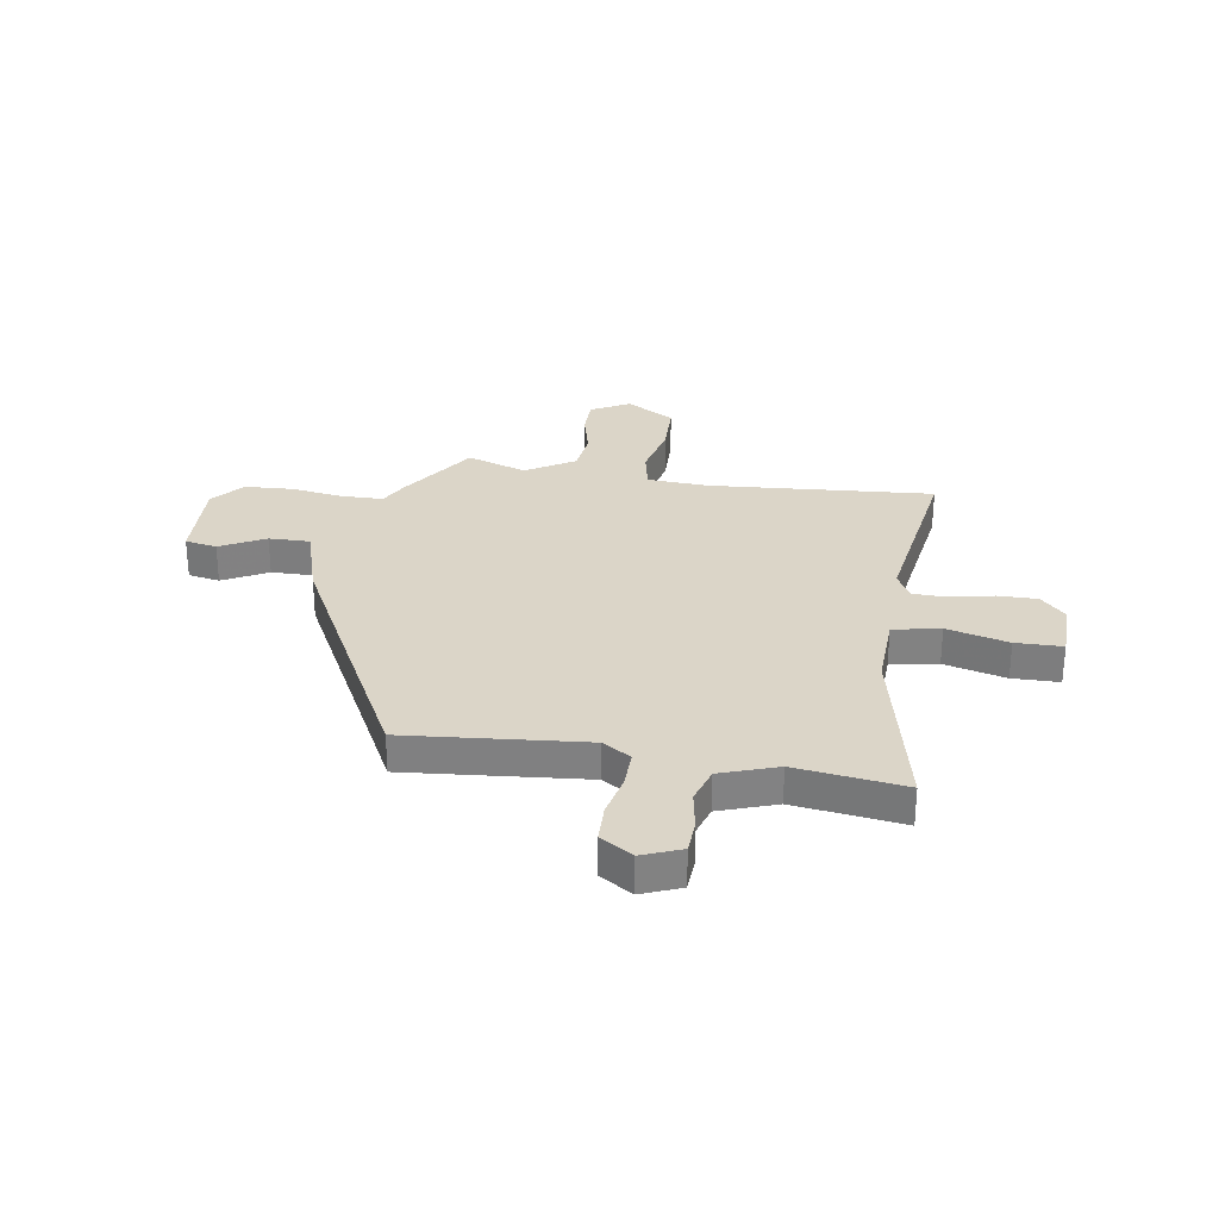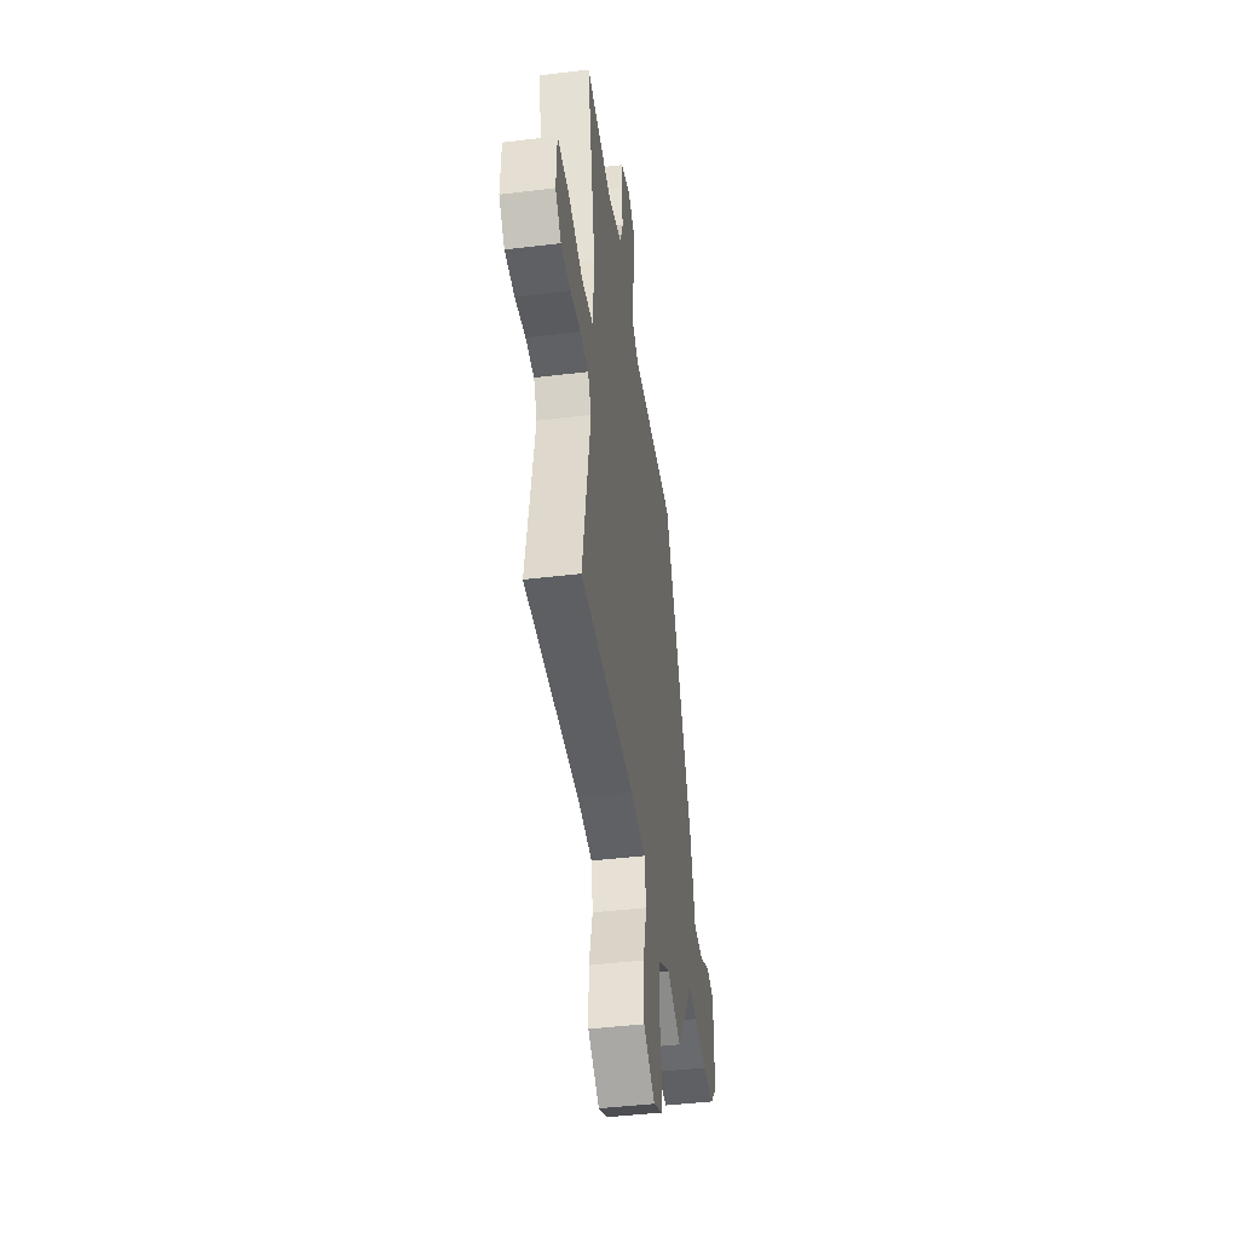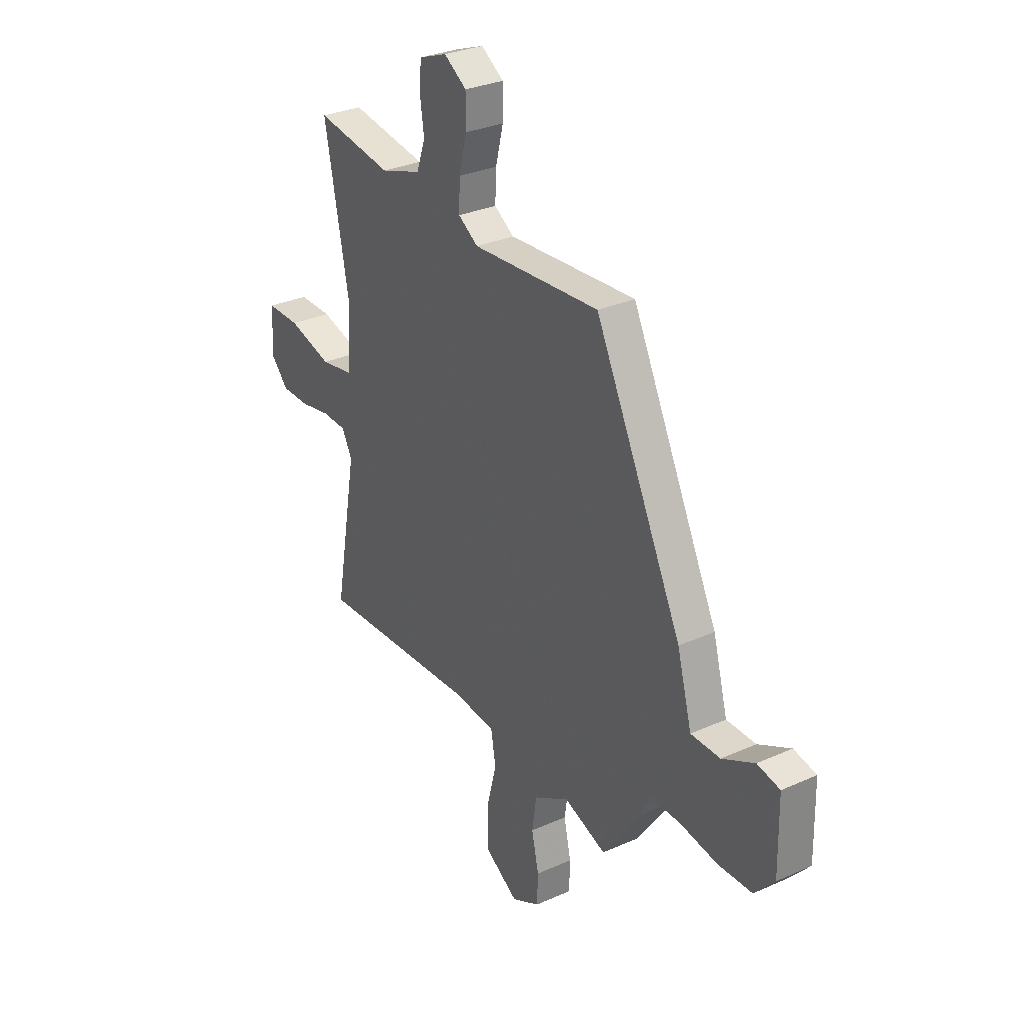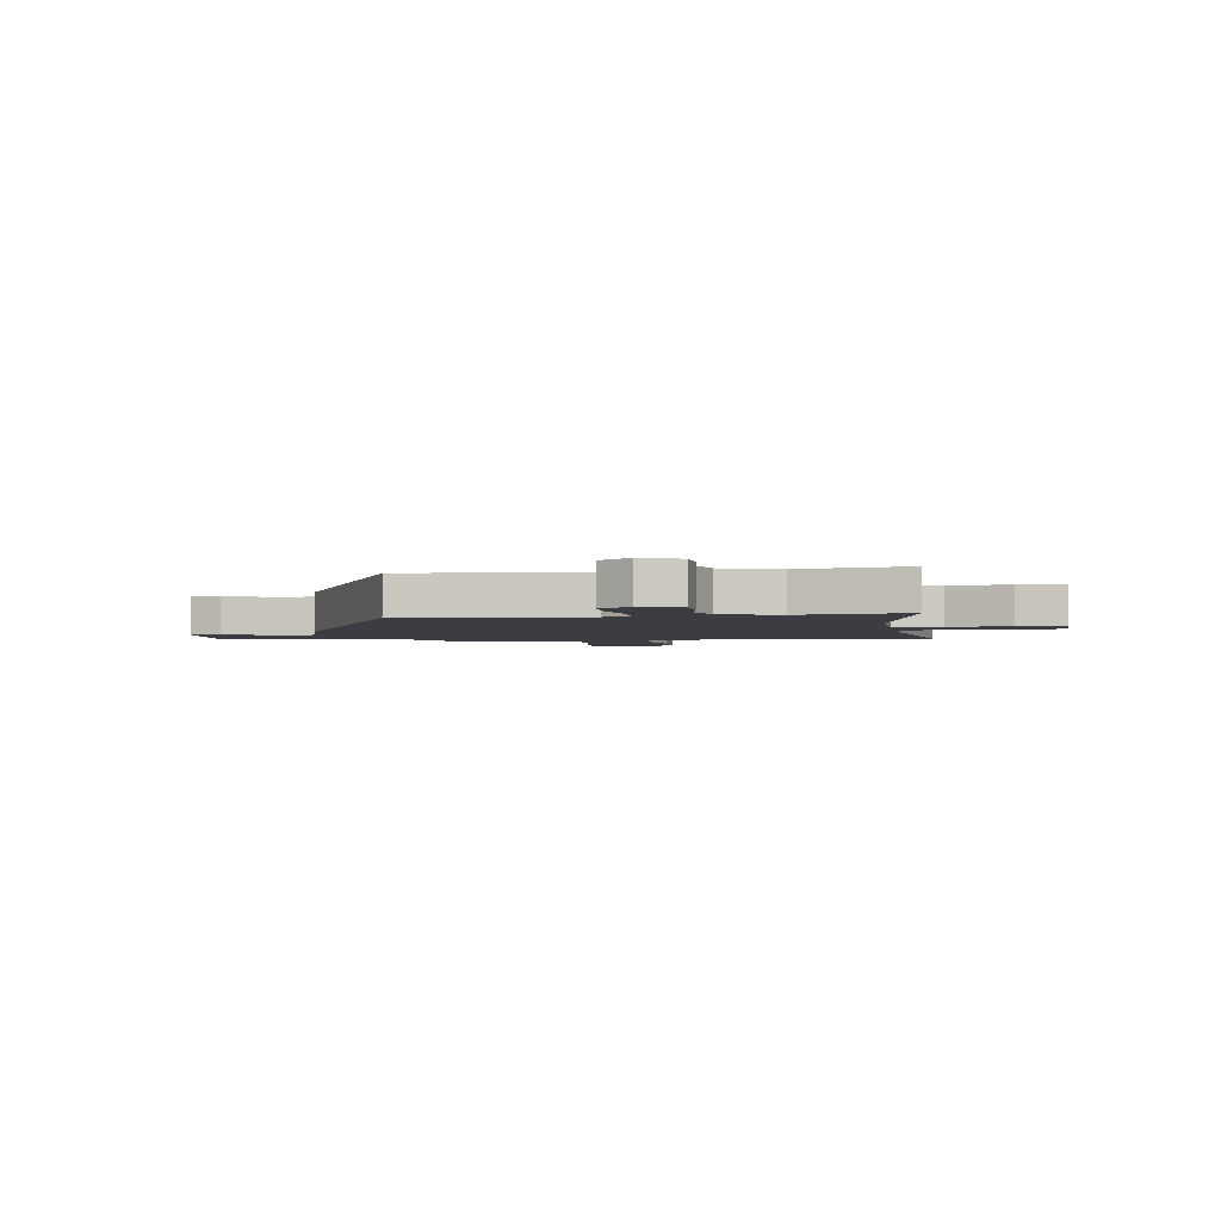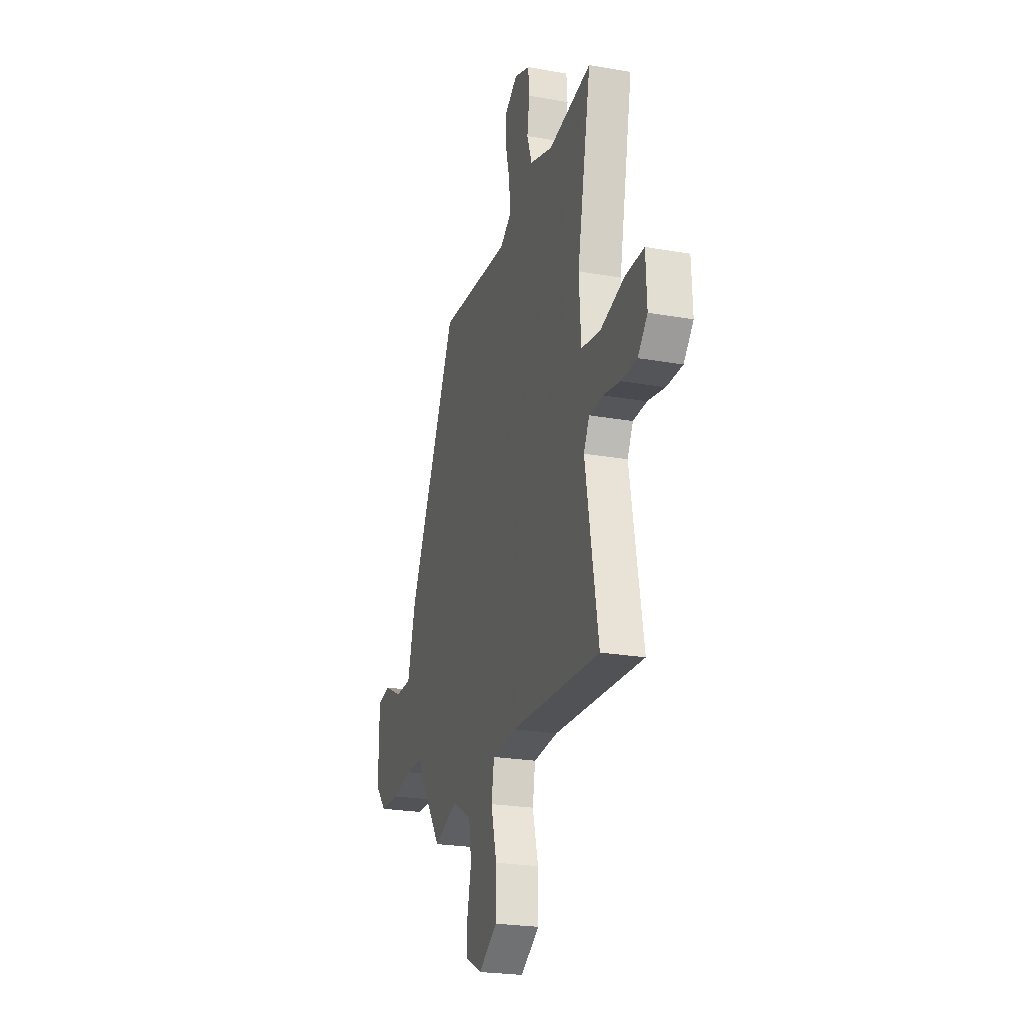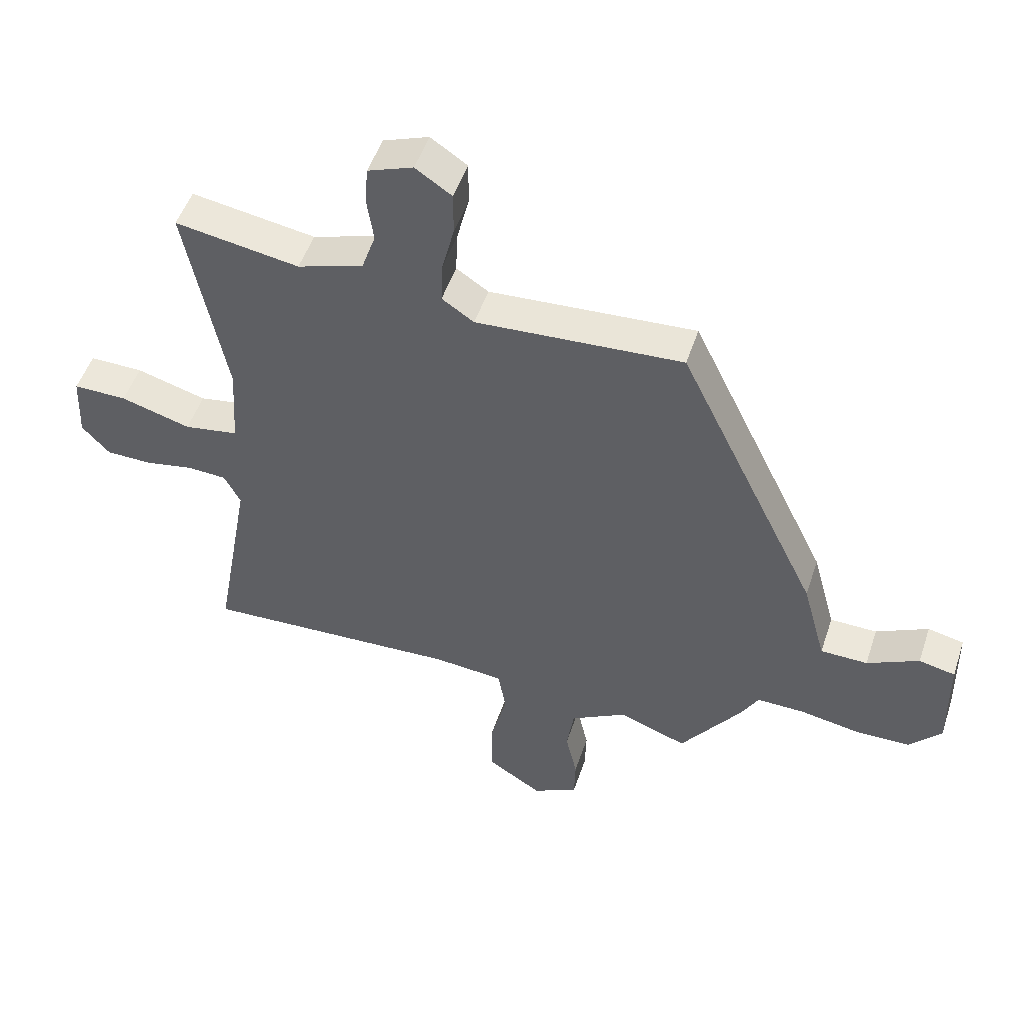
<metadata>
{"format":"obj","ext":"obj","renderer":"f3d","projection":"perspective","resolution":1024,"background":"white","views":[{"elev":29.5,"azim":7.5,"up":"+Y"},{"elev":-43.7,"azim":98.2,"up":"+Z"},{"elev":30.1,"azim":-123.2,"up":"+Z"},{"elev":-2.9,"azim":7.8,"up":"+Y"},{"elev":-23.5,"azim":73.3,"up":"+Z"},{"elev":50.4,"azim":-161.8,"up":"+Z"}]}
</metadata>
<code>
v -0.308 0.07 0.485
v 0.033 0.07 0.463
v 0.086 0.07 0.498
v 0.083 0.07 0.568
v 0.063 0.07 0.649
v 0.063 0.07 0.721
v 0.123 0.07 0.761
v 0.198 0.07 0.733
v 0.203 0.07 0.671
v 0.192 0.07 0.596
v 0.215 0.07 0.529
v 0.324 0.07 0.494
v 0.529 0.07 0.527
v 0.463 0.07 0.186
v 0.472 0.07 0.046
v 0.562 0.07 0.031
v 0.678 0.07 0.064
v 0.767 0.07 0.065
v 0.772 0.07 -0.045
v 0.726 0.07 -0.095
v 0.651 0.07 -0.096
v 0.57 0.07 -0.081
v 0.505 0.07 -0.084
v 0.478 0.07 -0.136
v 0.539 0.07 -0.478
v 0.113 0.07 -0.457
v -0.003 0.07 -0.467
v -0.016 0.07 -0.543
v 0.011 0.07 -0.648
v 0.011 0.07 -0.747
v -0.079 0.07 -0.804
v -0.154 0.07 -0.766
v -0.156 0.07 -0.694
v -0.137 0.07 -0.609
v -0.149 0.07 -0.529
v -0.243 0.07 -0.475
v -0.355 0.07 -0.517
v -0.456 0.07 -0.374
v -0.485 0.07 -0.322
v -0.563 0.07 -0.323
v -0.663 0.07 -0.34
v -0.754 0.07 -0.338
v -0.807 0.07 -0.279
v -0.804 0.07 -0.109
v -0.744 0.07 -0.096
v -0.658 0.07 -0.139
v -0.58 0.07 -0.138
v -0.541 0.07 0.005
v -0.308 0 0.485
v 0.033 0 0.463
v 0.086 0 0.498
v 0.083 0 0.568
v 0.063 0 0.649
v 0.063 0 0.721
v 0.123 0 0.761
v 0.198 0 0.733
v 0.203 0 0.671
v 0.192 0 0.596
v 0.215 0 0.529
v 0.324 0 0.494
v 0.529 0 0.527
v 0.463 0 0.186
v 0.472 0 0.046
v 0.562 0 0.031
v 0.678 0 0.064
v 0.767 0 0.065
v 0.772 0 -0.045
v 0.726 0 -0.095
v 0.651 0 -0.096
v 0.57 0 -0.081
v 0.505 0 -0.084
v 0.478 0 -0.136
v 0.539 0 -0.478
v 0.113 0 -0.457
v -0.003 0 -0.467
v -0.016 0 -0.543
v 0.011 0 -0.648
v 0.011 0 -0.747
v -0.079 0 -0.804
v -0.154 0 -0.766
v -0.156 0 -0.694
v -0.137 0 -0.609
v -0.149 0 -0.529
v -0.243 0 -0.475
v -0.355 0 -0.517
v -0.456 0 -0.374
v -0.485 0 -0.322
v -0.563 0 -0.323
v -0.663 0 -0.34
v -0.754 0 -0.338
v -0.807 0 -0.279
v -0.804 0 -0.109
v -0.744 0 -0.096
v -0.658 0 -0.139
v -0.58 0 -0.138
v -0.541 0 0.005
f 47 48 1 2
f 43 44 45 46
f 43 46 47
f 40 41 42 43
f 39 40 43 47
f 36 37 38 39
f 35 36 39 47
f 31 32 33 34
f 31 34 35
f 28 29 30 31
f 27 28 31 35
f 24 25 26
f 23 24 26 27
f 19 20 21 22
f 19 22 23
f 16 17 18 19
f 15 16 19 23
f 12 13 14
f 11 12 14 15
f 7 8 9 10
f 7 10 11
f 4 5 6 7
f 3 4 7 11
f 23 27 35 47
f 11 15 23 47
f 2 3 11 47
f 50 49 96 95
f 94 93 92 91
f 95 94 91
f 91 90 89 88
f 95 91 88 87
f 87 86 85 84
f 95 87 84 83
f 82 81 80 79
f 83 82 79
f 79 78 77 76
f 83 79 76 75
f 74 73 72
f 75 74 72 71
f 70 69 68 67
f 71 70 67
f 67 66 65 64
f 71 67 64 63
f 62 61 60
f 63 62 60 59
f 58 57 56 55
f 59 58 55
f 55 54 53 52
f 59 55 52 51
f 95 83 75 71
f 95 71 63 59
f 95 59 51 50
f 1 49 50 2
f 2 50 51 3
f 3 51 52 4
f 4 52 53 5
f 5 53 54 6
f 6 54 55 7
f 7 55 56 8
f 8 56 57 9
f 9 57 58 10
f 10 58 59 11
f 11 59 60 12
f 12 60 61 13
f 13 61 62 14
f 14 62 63 15
f 15 63 64 16
f 16 64 65 17
f 17 65 66 18
f 18 66 67 19
f 19 67 68 20
f 20 68 69 21
f 21 69 70 22
f 22 70 71 23
f 23 71 72 24
f 24 72 73 25
f 25 73 74 26
f 26 74 75 27
f 27 75 76 28
f 28 76 77 29
f 29 77 78 30
f 30 78 79 31
f 31 79 80 32
f 32 80 81 33
f 33 81 82 34
f 34 82 83 35
f 35 83 84 36
f 36 84 85 37
f 37 85 86 38
f 38 86 87 39
f 39 87 88 40
f 40 88 89 41
f 41 89 90 42
f 42 90 91 43
f 43 91 92 44
f 44 92 93 45
f 45 93 94 46
f 46 94 95 47
f 47 95 96 48
f 48 96 49 1

</code>
